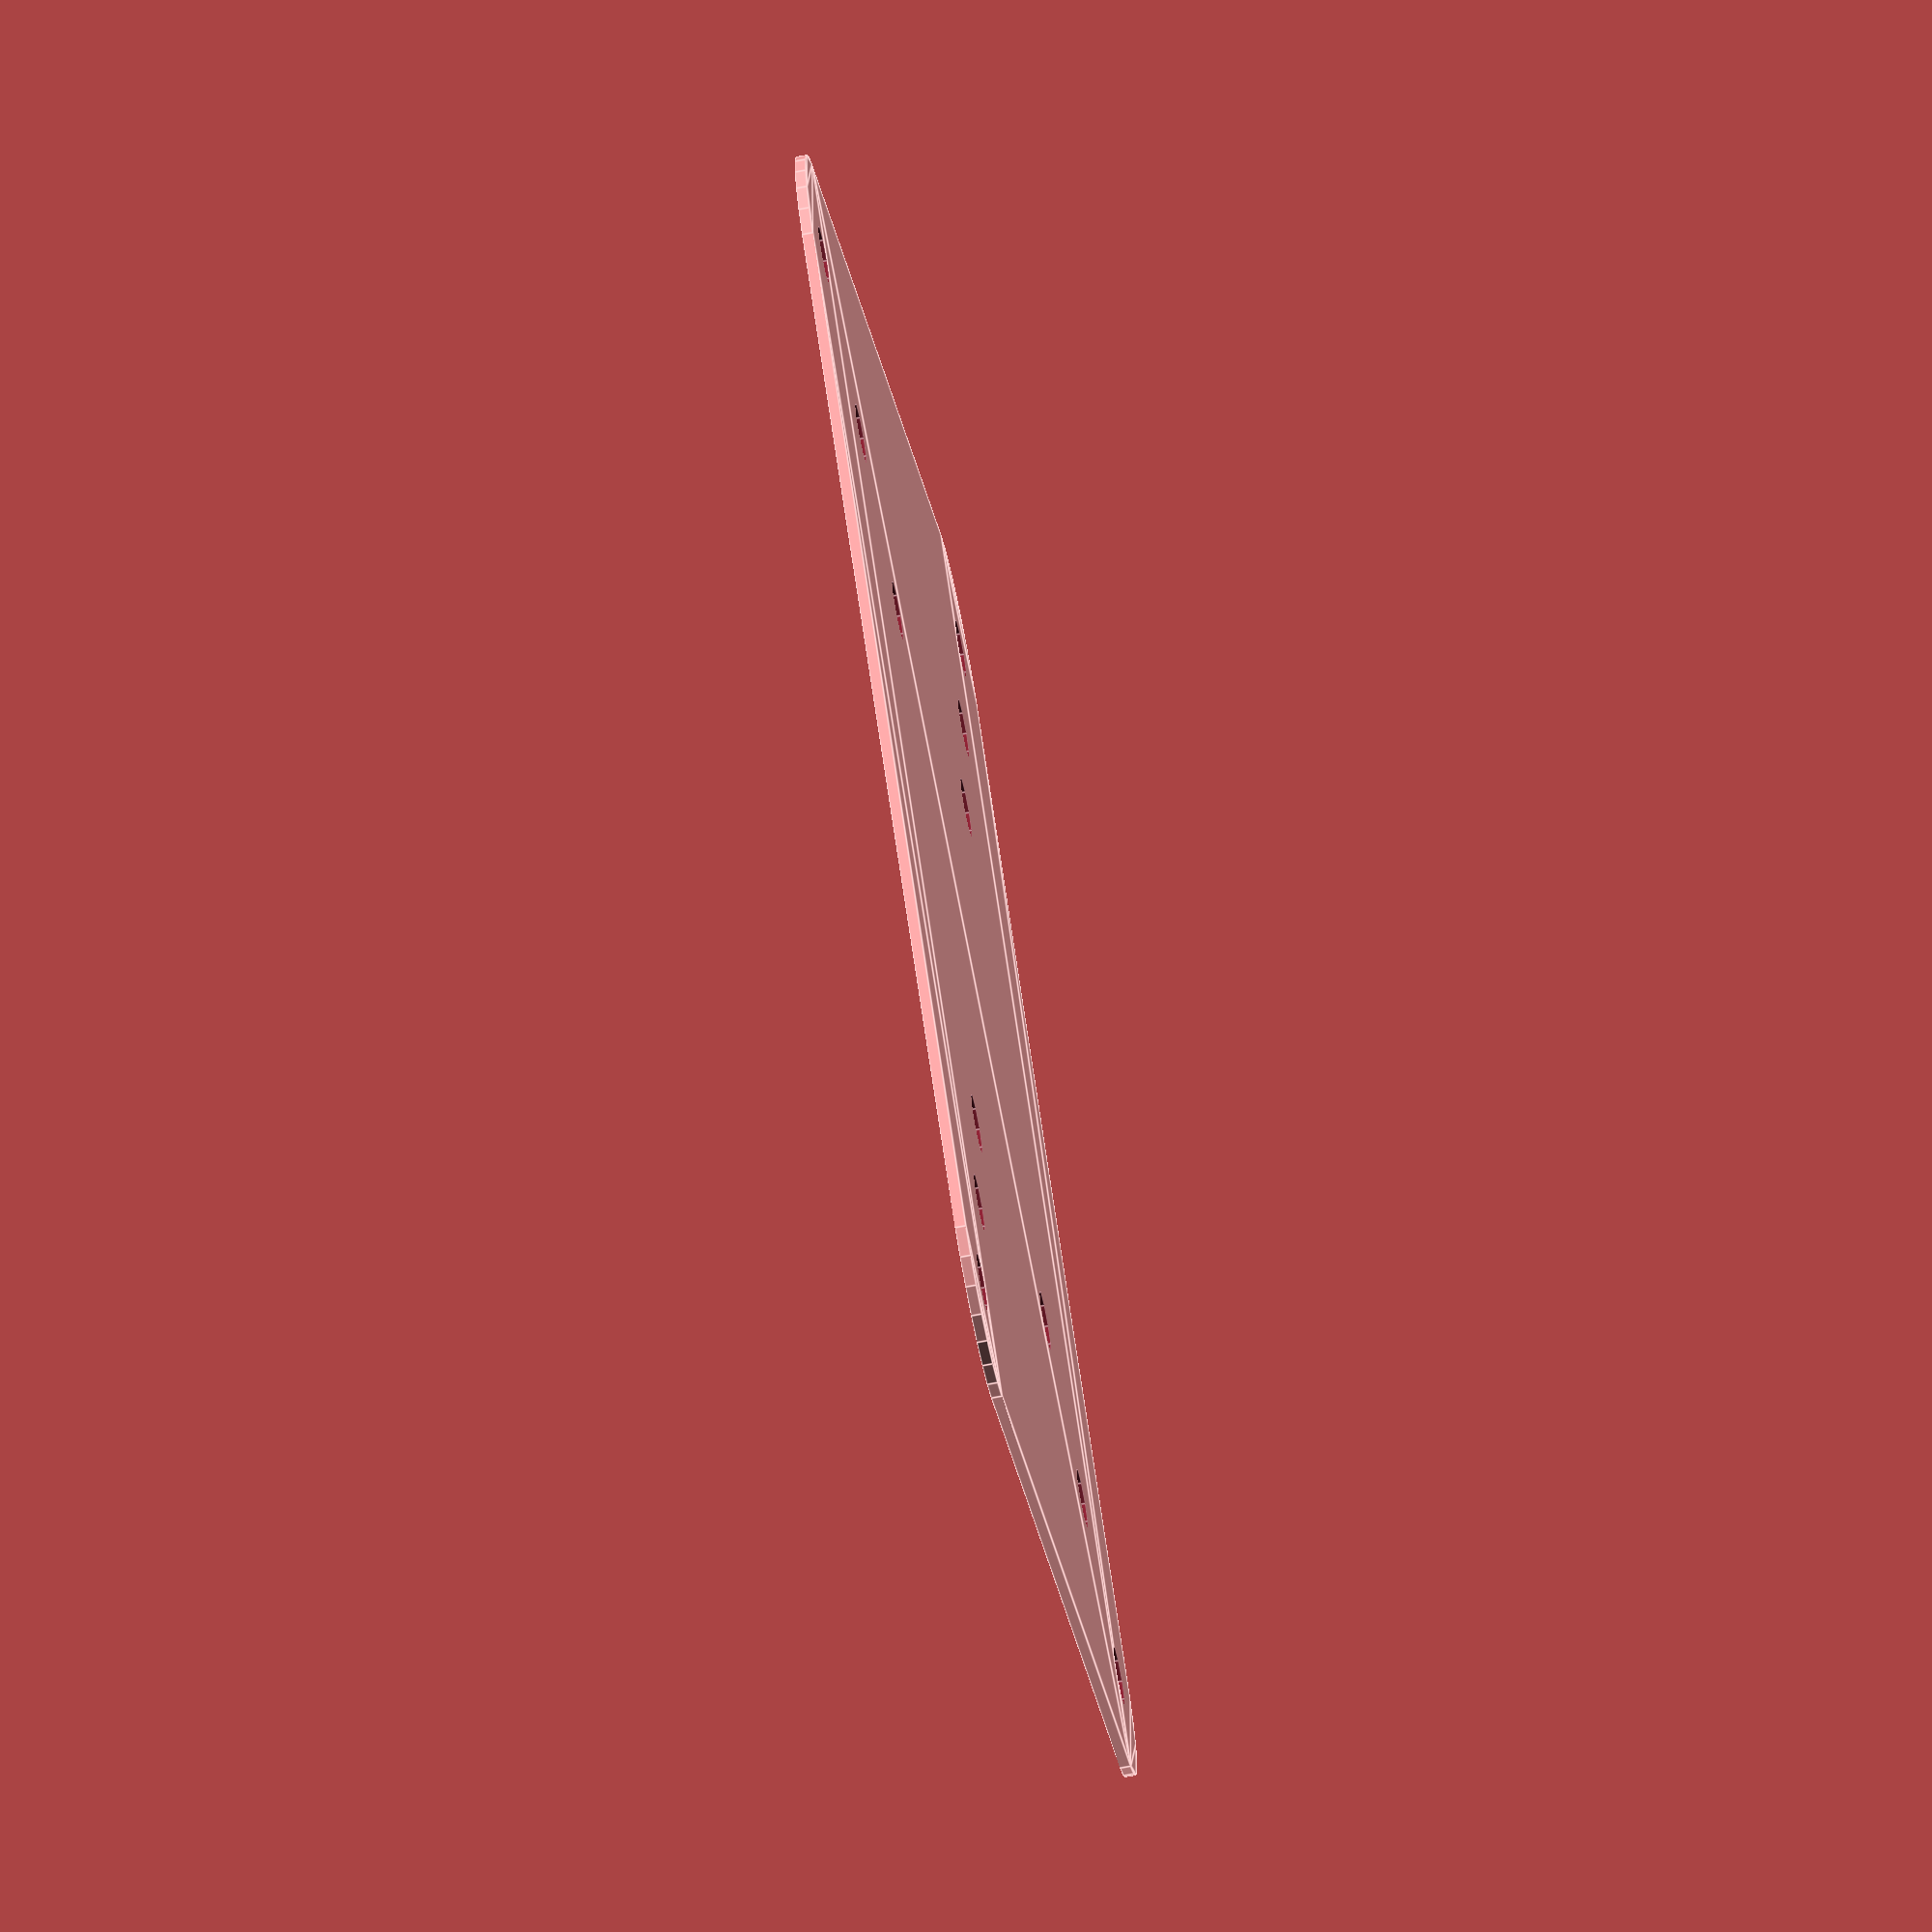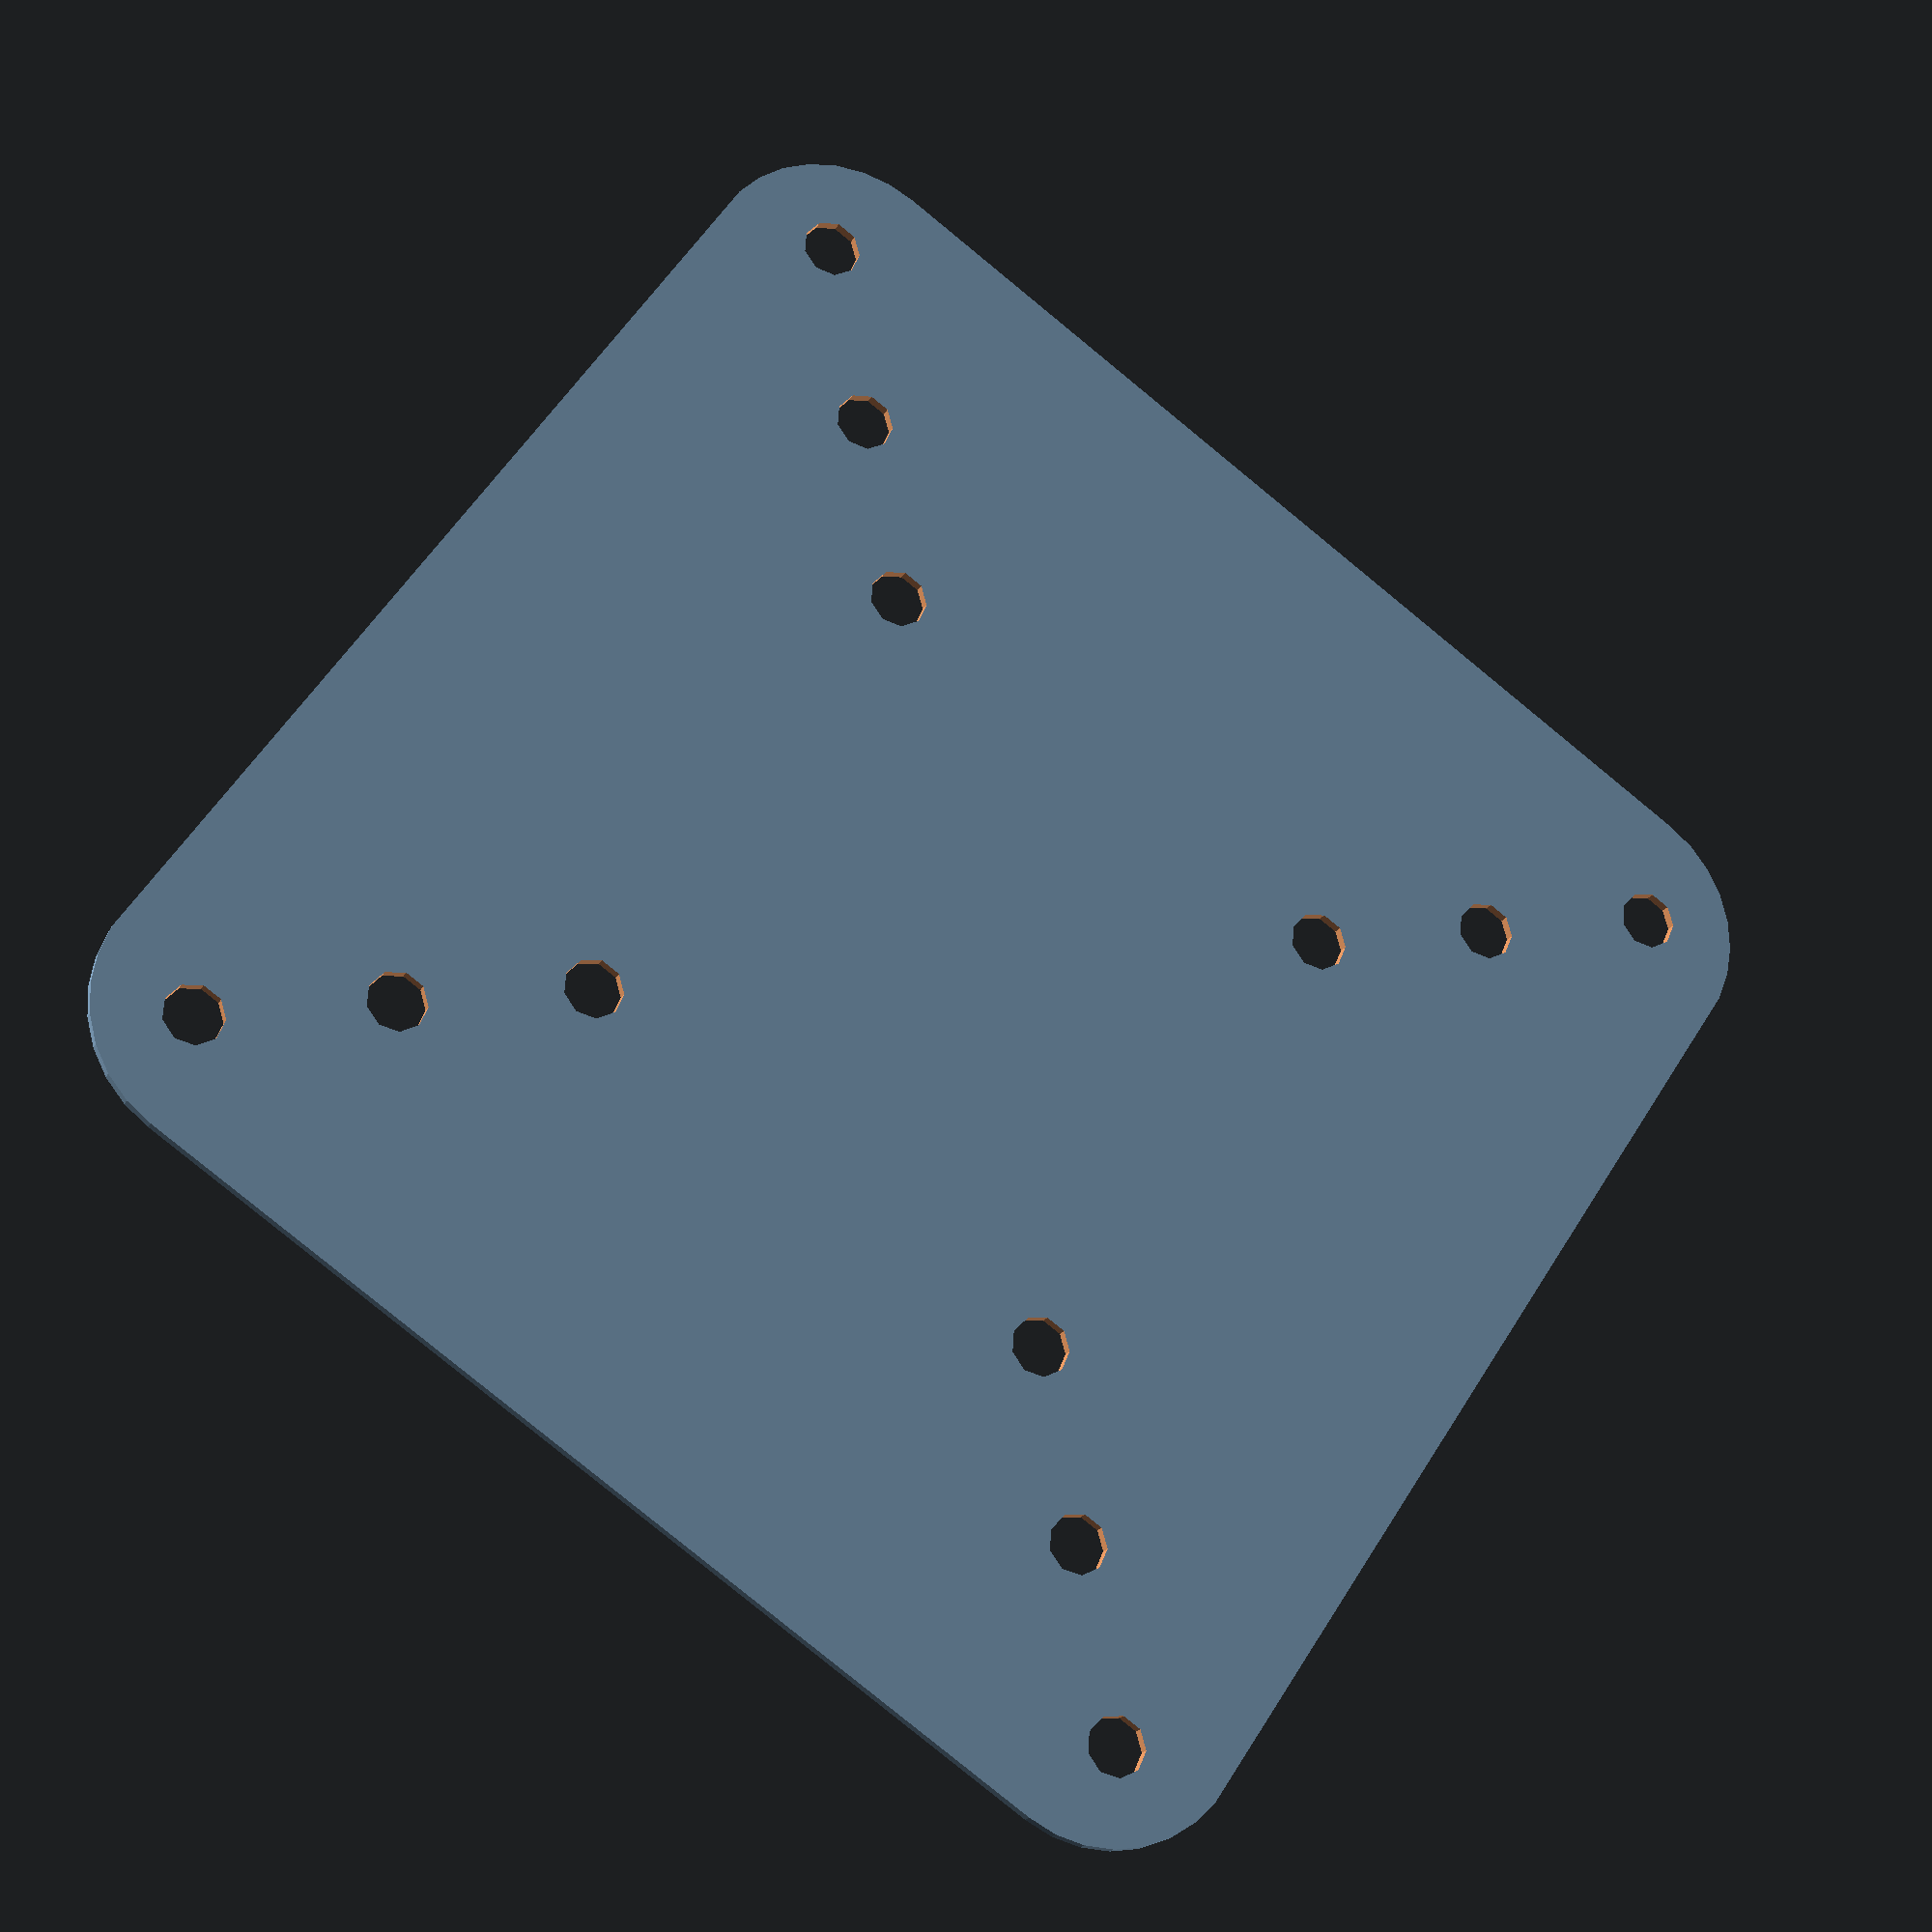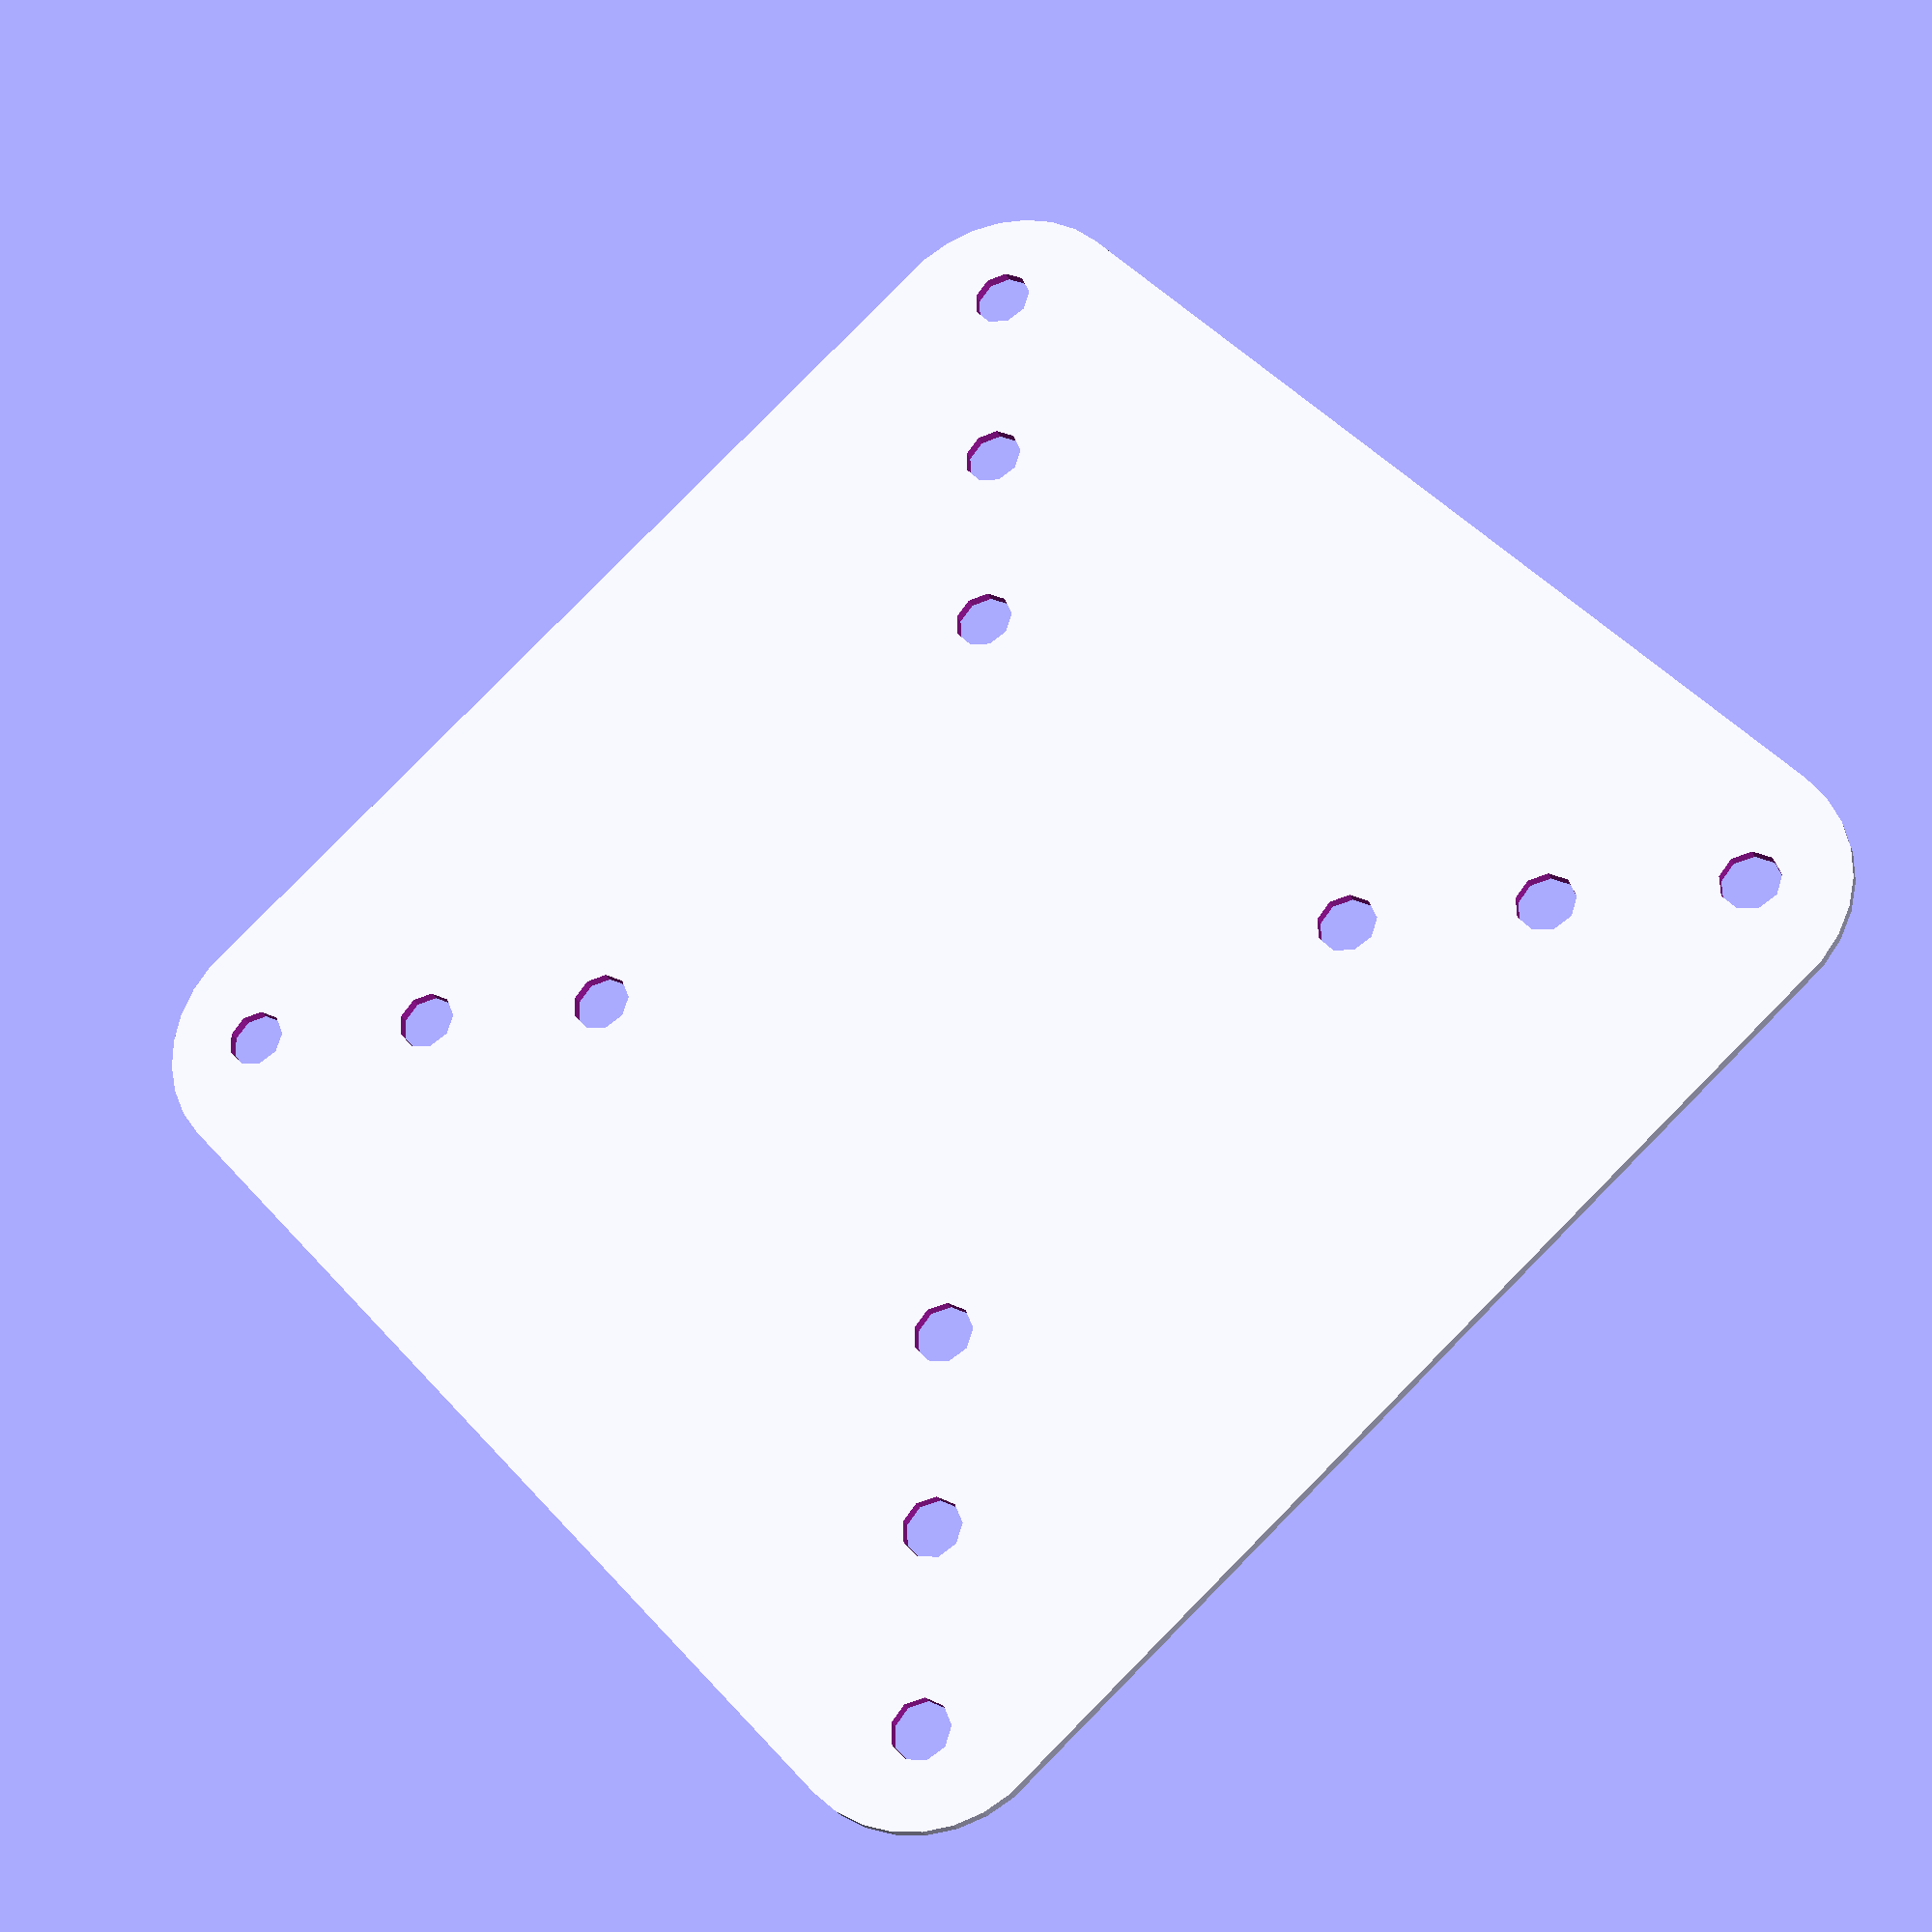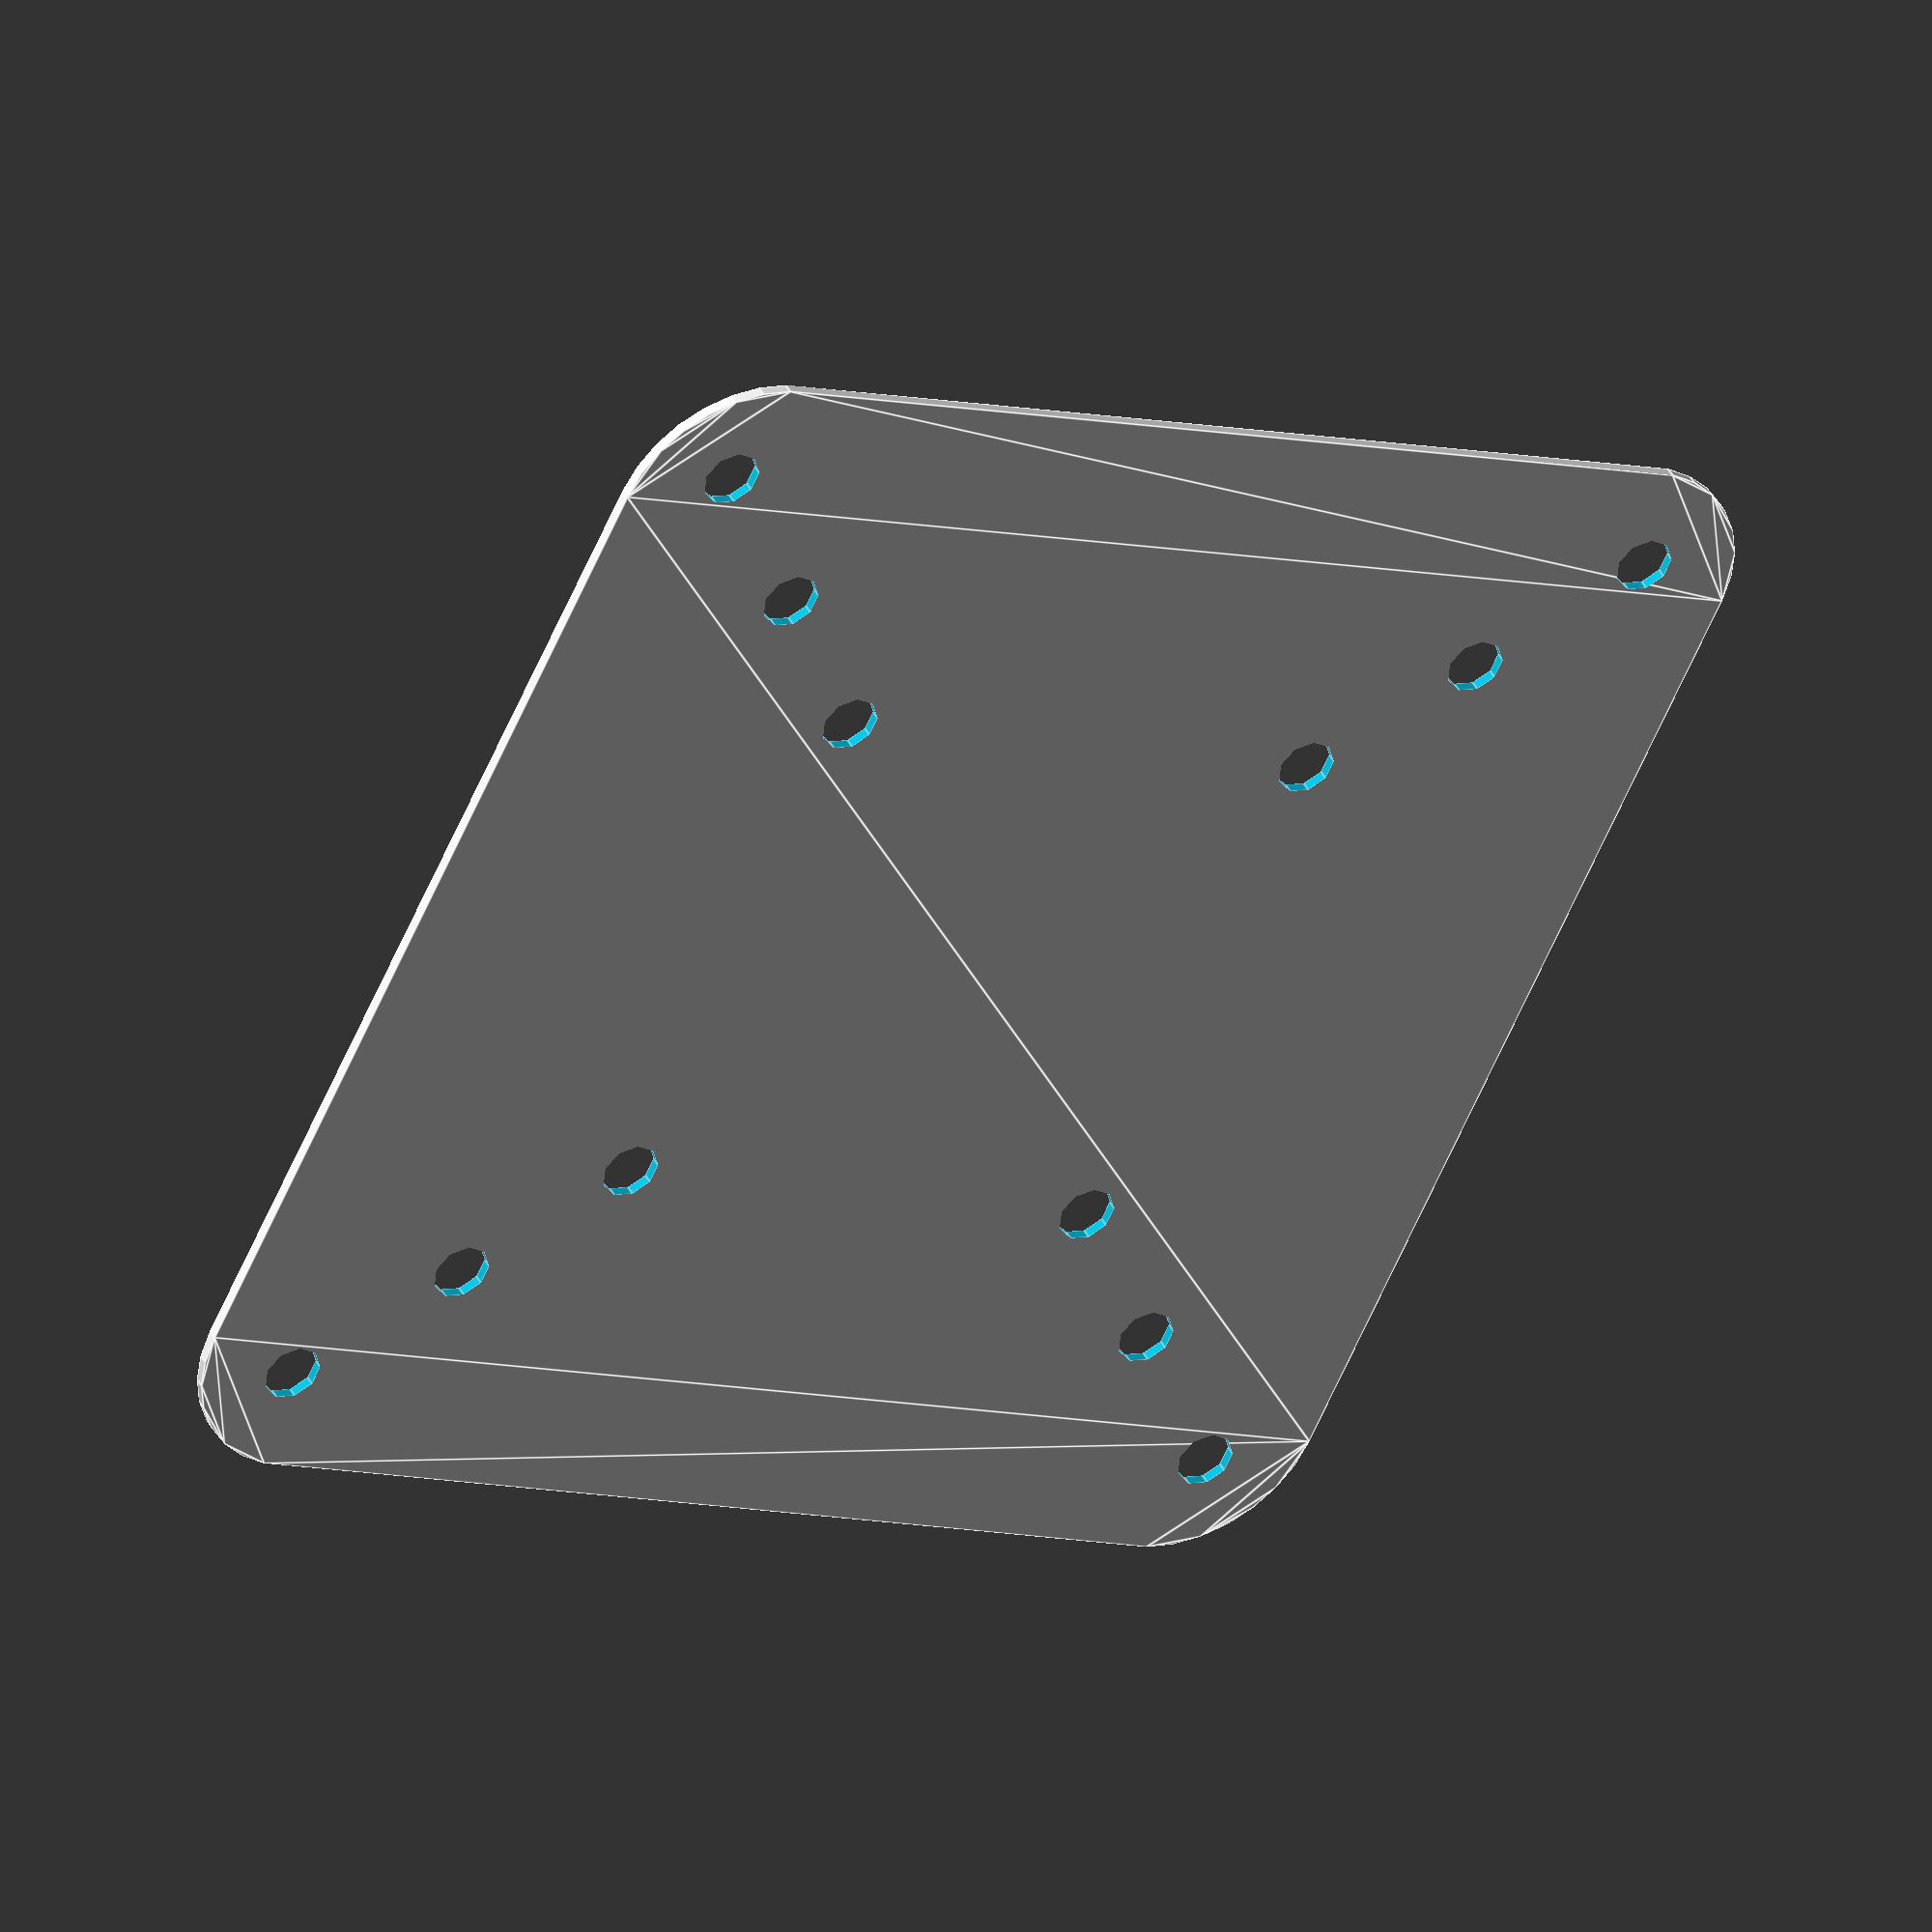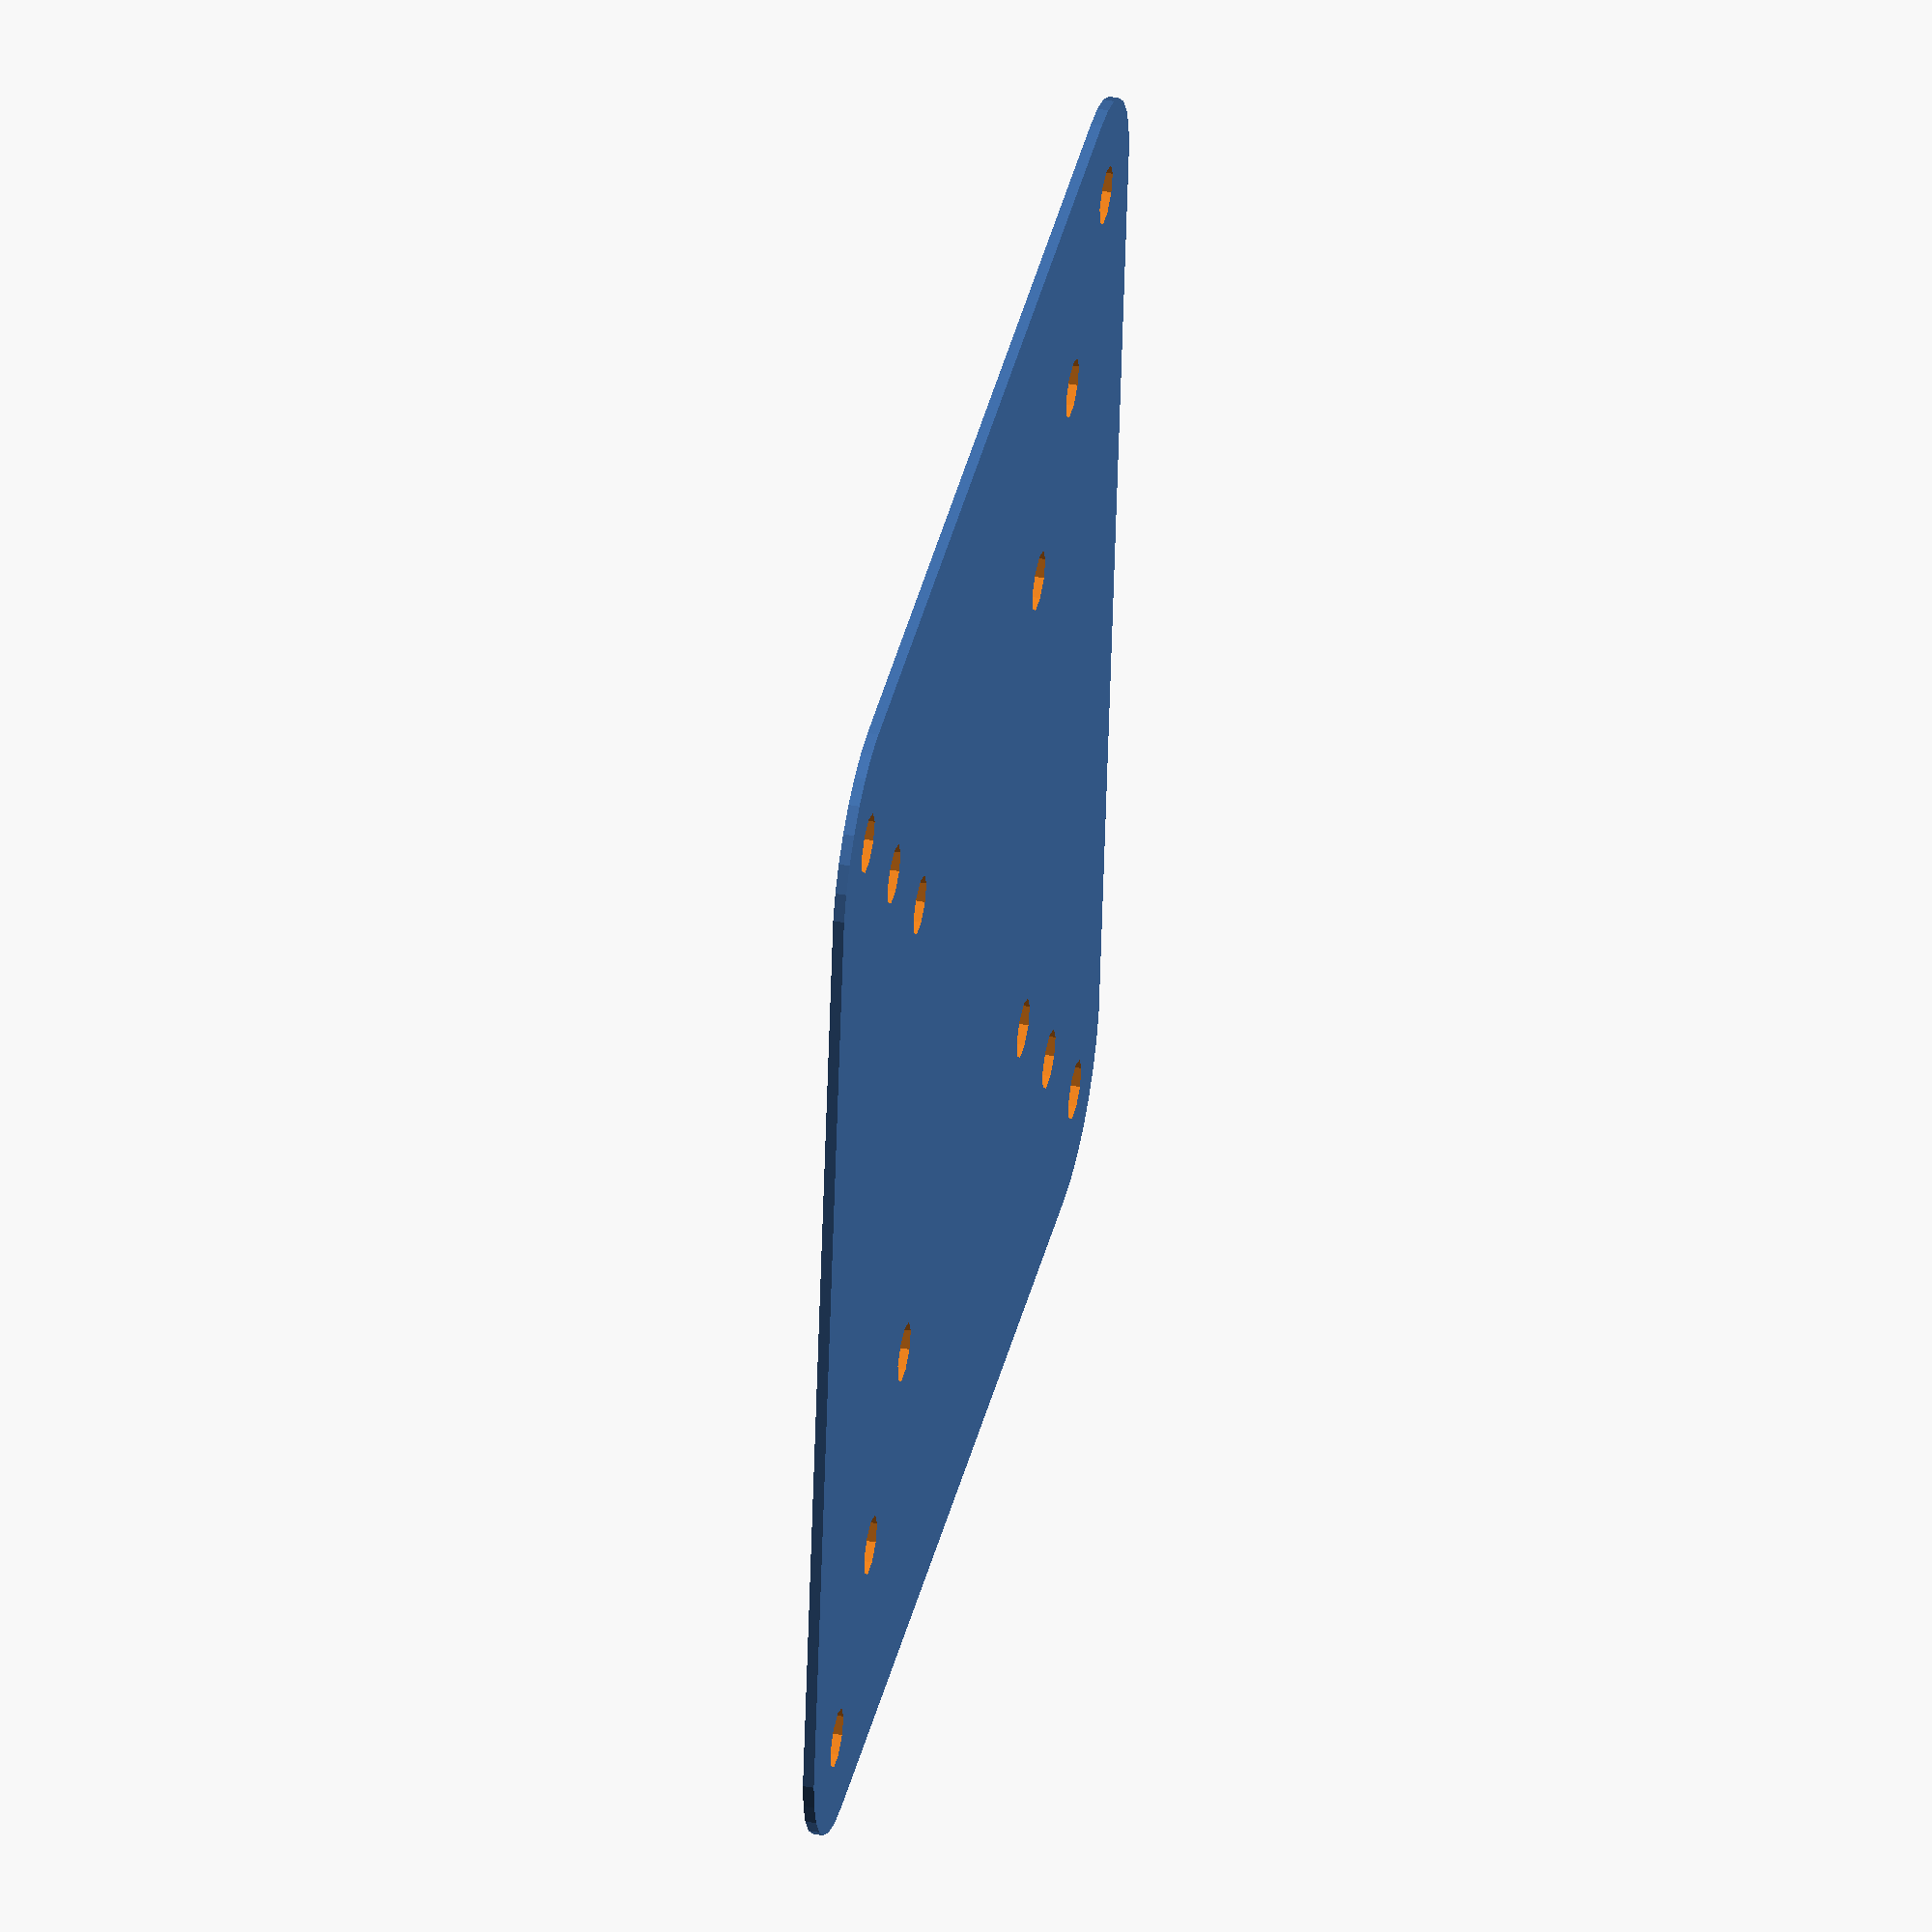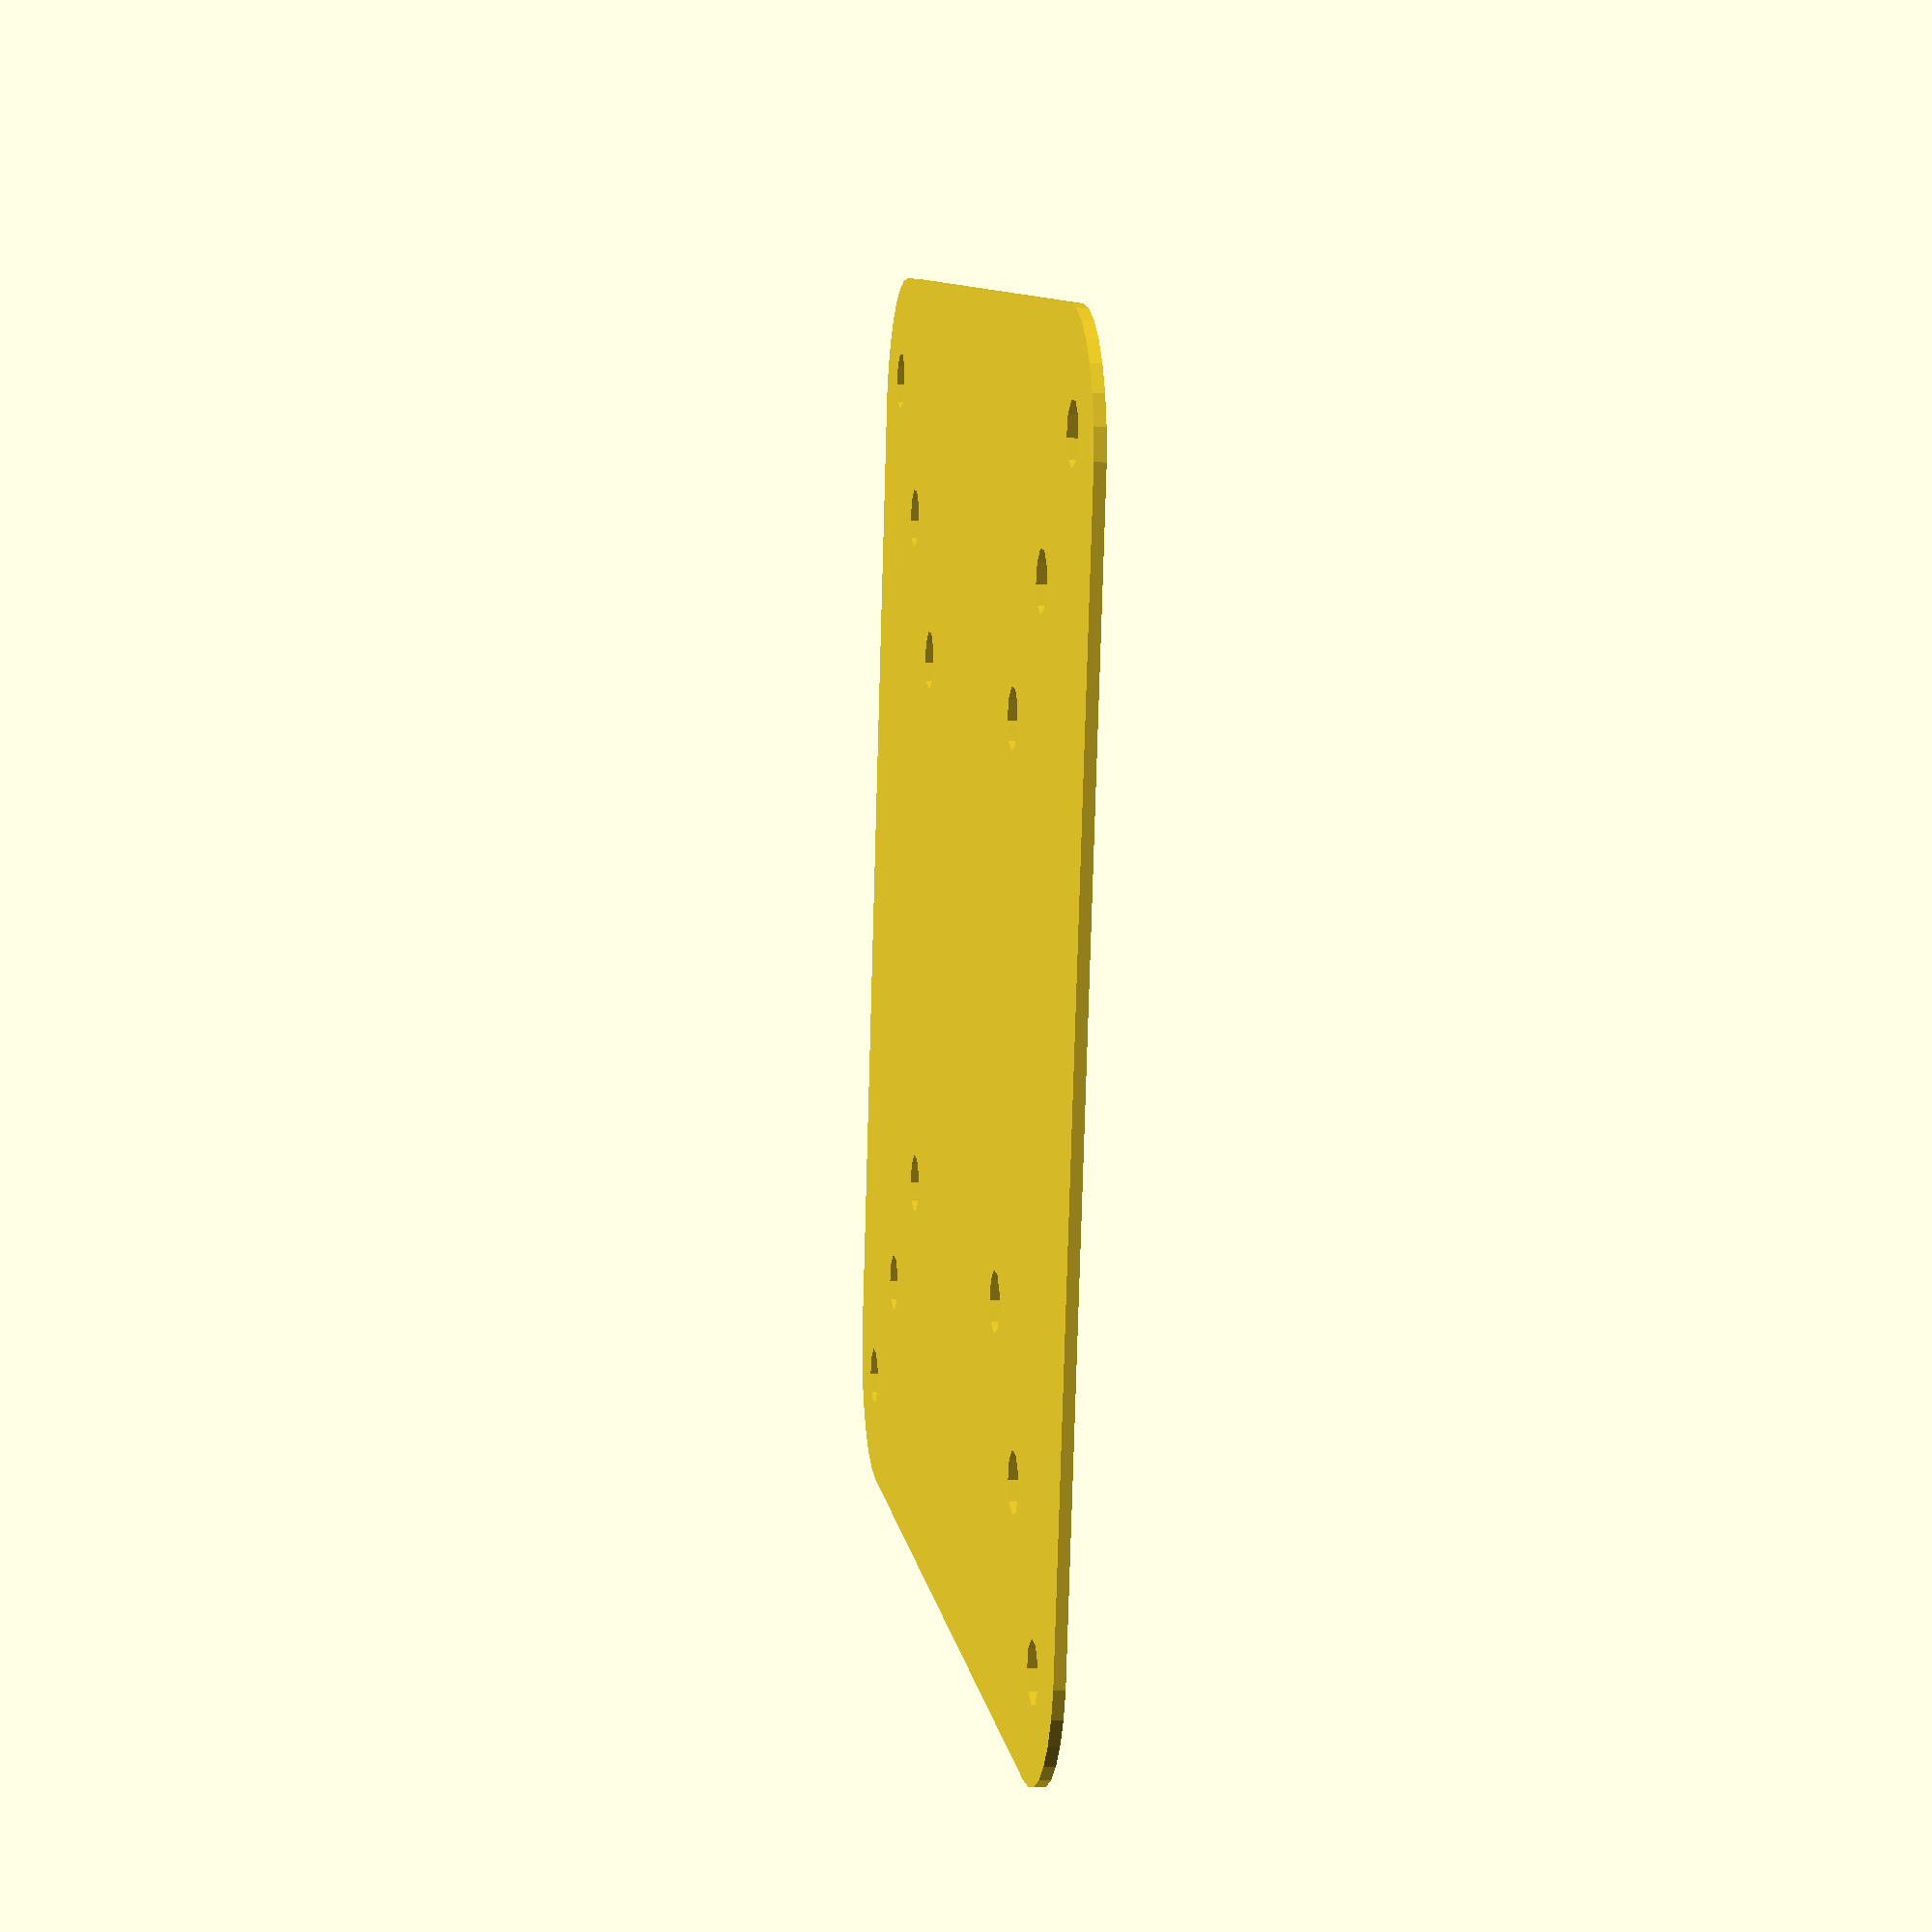
<openscad>
/*
 * @name Replimat Plate - VESA Mount Nuts Plate
 * @author Timothy Schmidt
 * @date 2019
 * @url http://www.github.com/replimat-cad
 * @license http://www.gnu.org/licenses/agpl-3.0.en.html
 * @license https://www.tapr.org/TAPR_Open_Hardware_License_v1.0.txt
 */

include <MCAD/frame.scad>
include <MCAD/units.scad>
include <MCAD/nuts_and_bolts.scad>

module PlateVesaMountNuts2d() {

radius = 13;
x=120;
y=120;

translate([60, 60, 0])
difference(){
  hull(){
      // place 4 circles in the corners, with the given radius
    translate([(-x/2)+radius, (-y/2)+(radius), 0])
    circle(r=radius);

    translate([(x/2)-radius, (-y/2)+radius, 0])
    circle(r=radius);

    translate([(-x/2)+radius, (y/2)-radius, 0])
    circle(r=radius);

    translate([(x/2)-radius, (y/2)-radius, 0])
    circle(r=radius);
  }
  
  // Replimat holes
  translate([0,-1.5*inch,0])
  nutHole(8, units=MM, tolerance = +0.0001, proj = 1);
  translate([0,0*inch,0])
  nutHole(8, units=MM, tolerance = +0.0001, proj = 1);
  translate([0,1.5*inch,0])
  nutHole(8, units=MM, tolerance = +0.0001, proj = 1);
  
  translate([-1.5*inch,-1.5*inch,0])
  nutHole(8, units=MM, tolerance = +0.0001, proj = 1);
  translate([-1.5*inch,0*inch,0])
  nutHole(8, units=MM, tolerance = +0.0001, proj = 1);
  translate([-1.5*inch,1.5*inch,0])
  nutHole(8, units=MM, tolerance = +0.0001, proj = 1);
  
  translate([1.5*inch,-1.5*inch,0])
  nutHole(8, units=MM, tolerance = +0.0001, proj = 1);
  translate([1.5*inch,0*inch,0])
  nutHole(8, units=MM, tolerance = +0.0001, proj = 1);
  translate([1.5*inch,1.5*inch,0])
  nutHole(8, units=MM, tolerance = +0.0001, proj = 1);
    
    // VESA 50mm
    translate([25,25,0])
    circle(r=2.75);
    translate([25,-25,0])
    circle(r=2.75);
    translate([-25,-25,0])
    circle(r=2.75);
    translate([-25,25,0])
    circle(r=2.75);
  
    // VESA 75mm
    translate([37.5,37.5,0])
    circle(r=2.75);
    translate([37.5,-37.5,0])
    circle(r=2.75);
    translate([-37.5,-37.5,0])
    circle(r=2.75);
    translate([-37.5,37.5,0])
    circle(r=2.75);
    
    // VESA 100mm
    translate([50,50,0])
    circle(r=2.75);
    translate([50,-50,0])
    circle(r=2.75);
    translate([-50,-50,0])
    circle(r=2.75);
    translate([-50,50,0])
    circle(r=2.75);
}
}

PlateVesaMountNuts2d();
</openscad>
<views>
elev=250.4 azim=139.1 roll=79.2 proj=o view=edges
elev=20.1 azim=123.9 roll=338.9 proj=p view=solid
elev=206.6 azim=41.9 roll=340.7 proj=p view=wireframe
elev=139.0 azim=25.7 roll=205.0 proj=o view=edges
elev=315.9 azim=262.5 roll=102.4 proj=o view=wireframe
elev=182.1 azim=281.2 roll=98.6 proj=p view=solid
</views>
